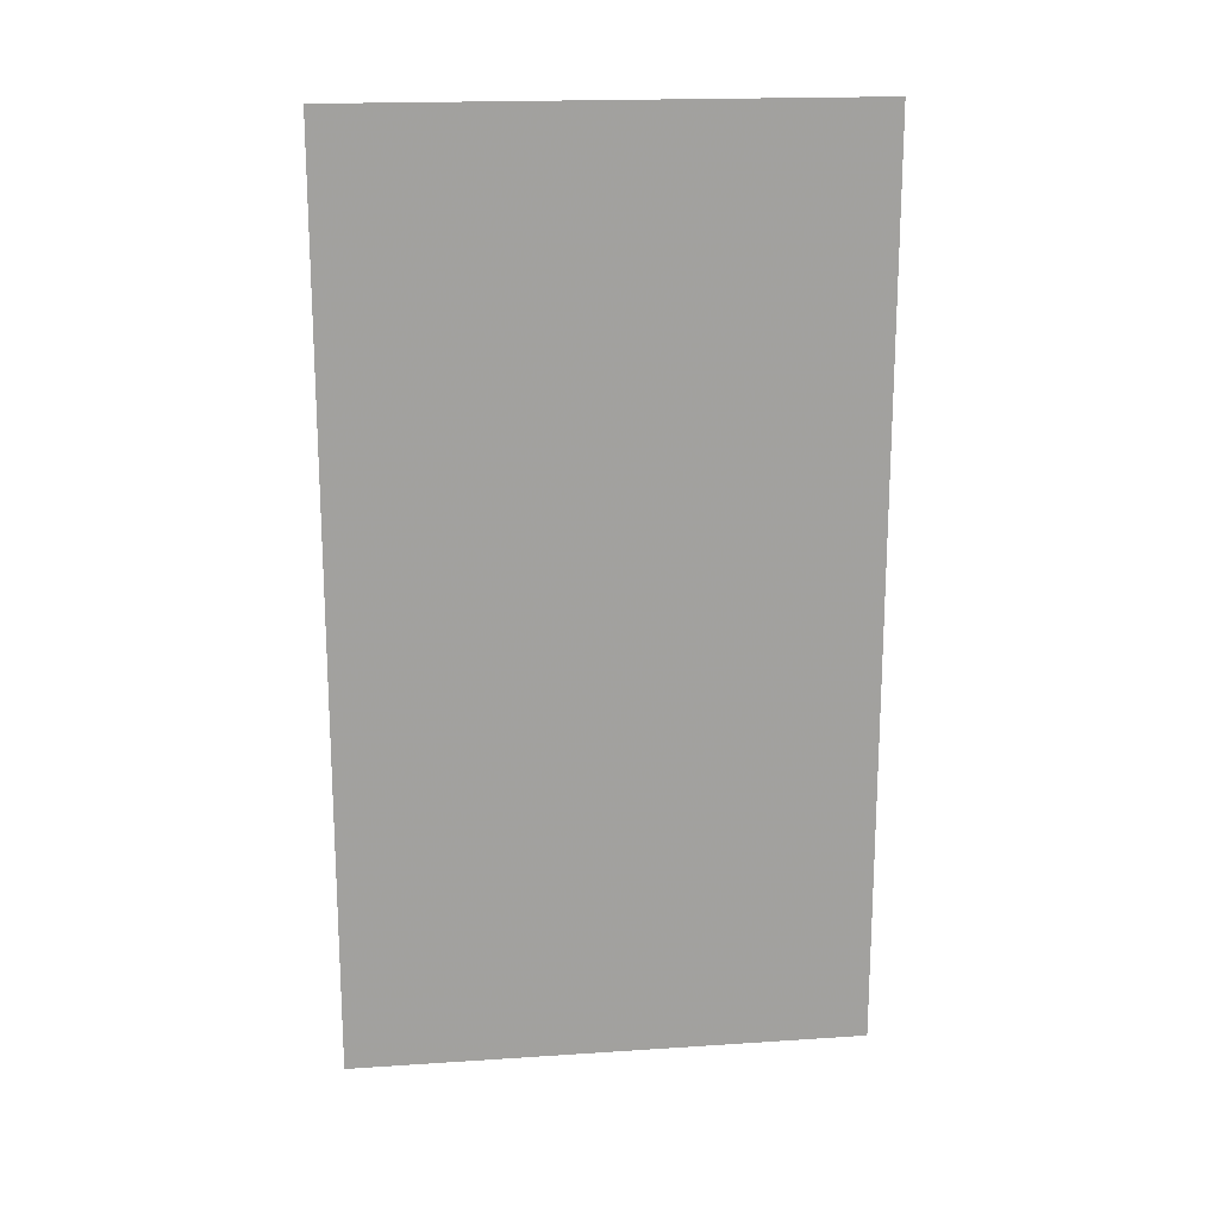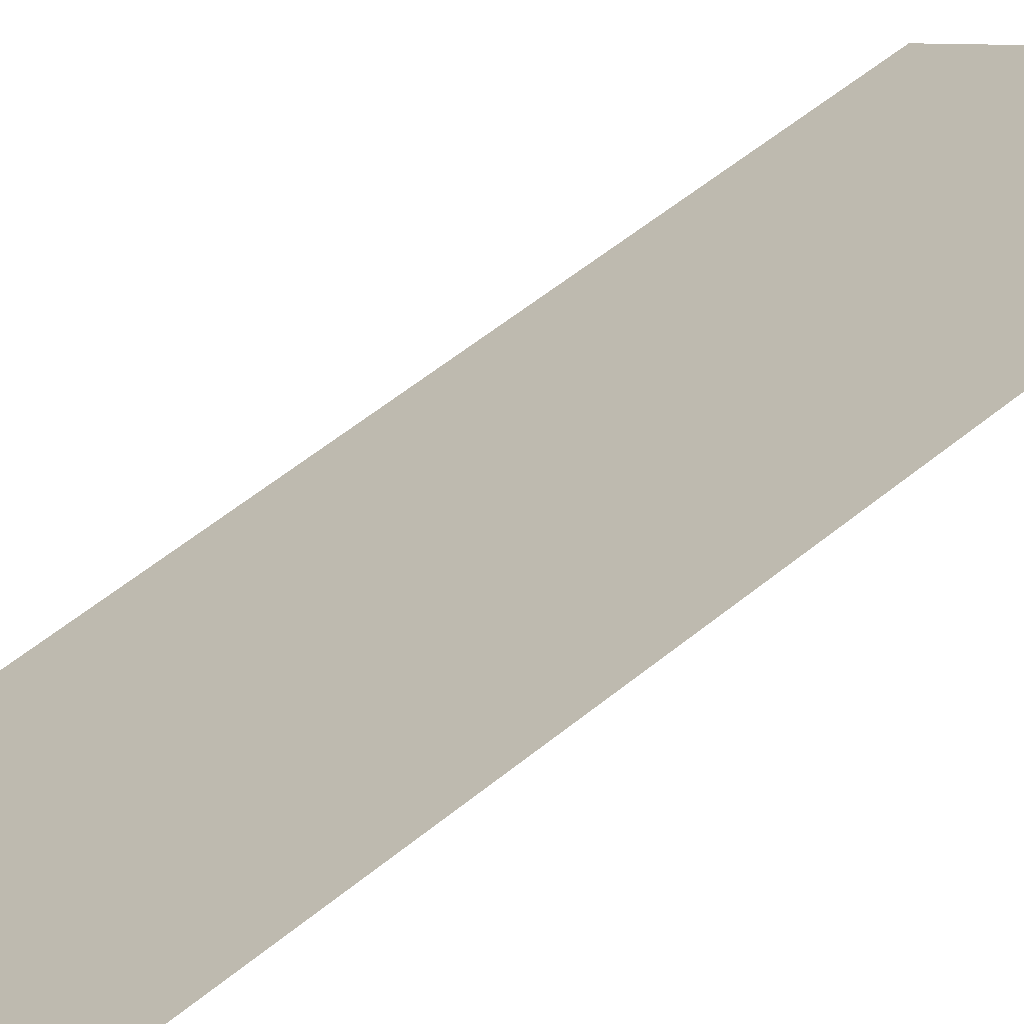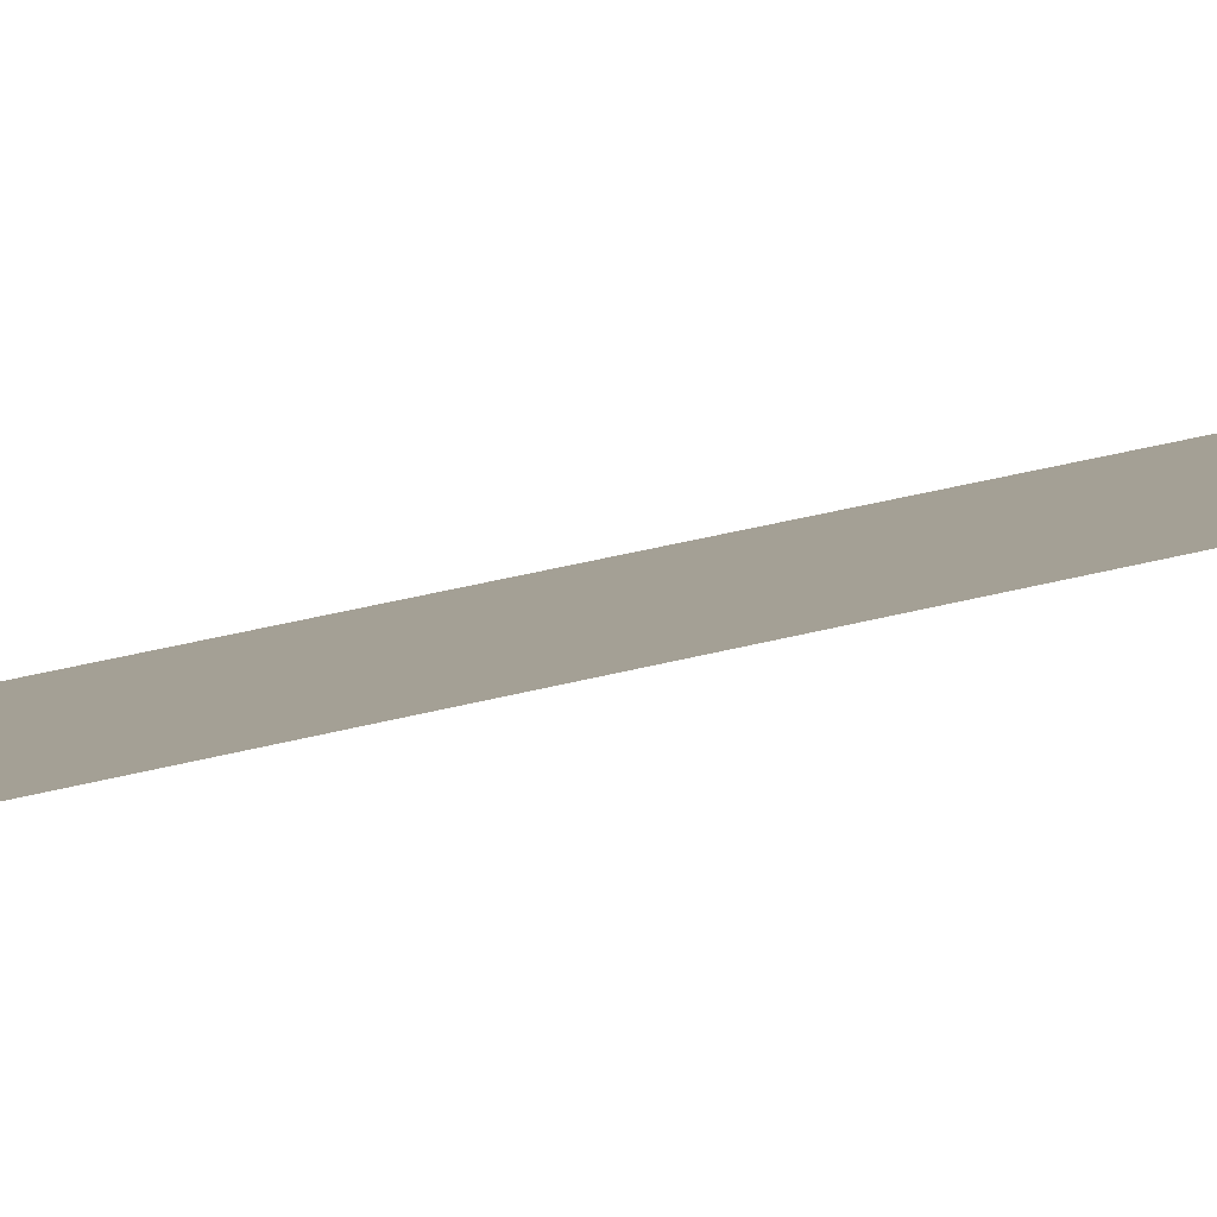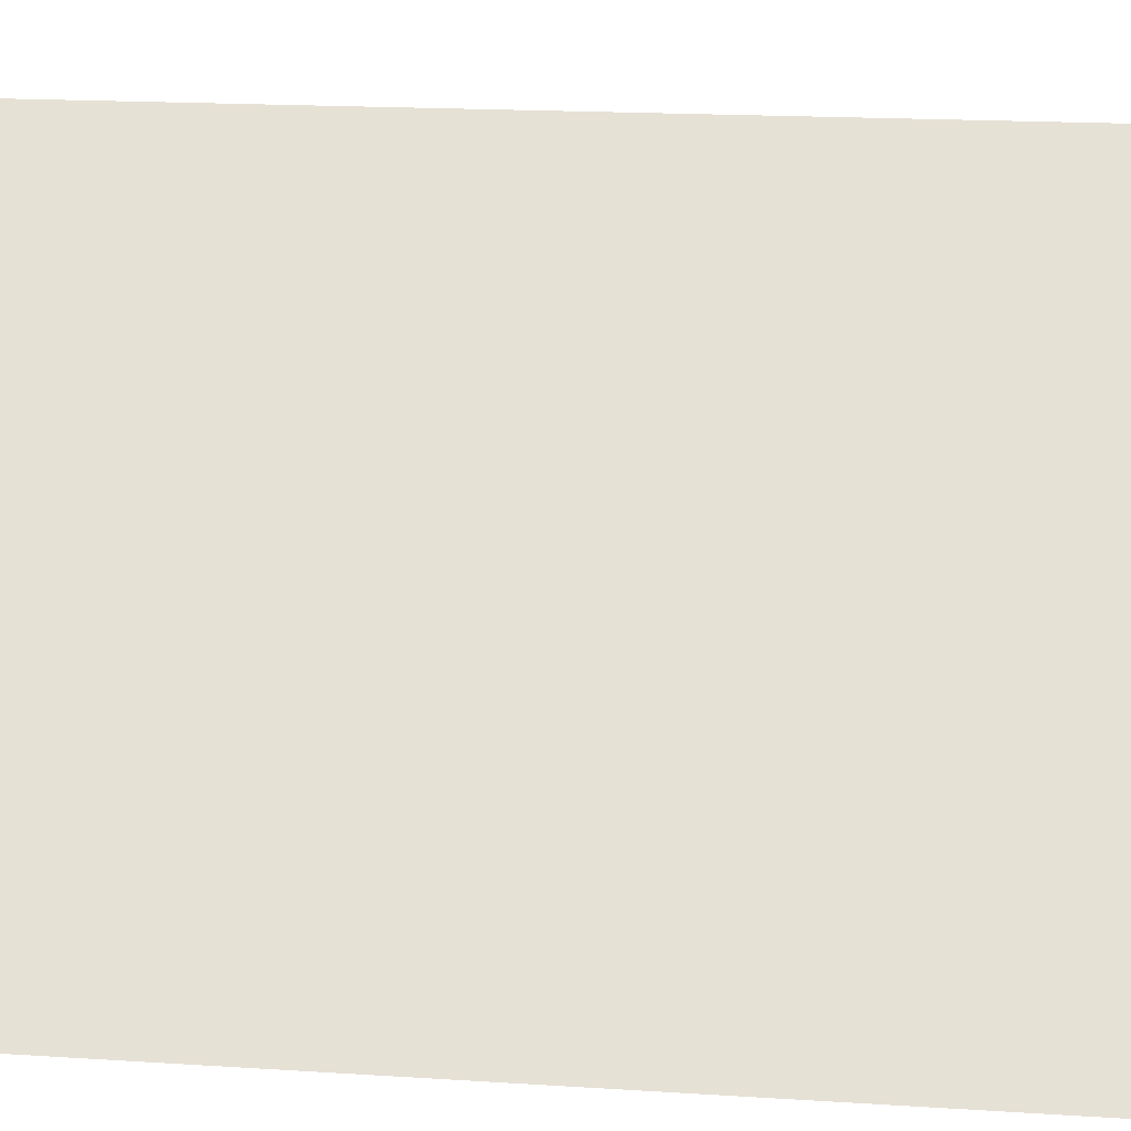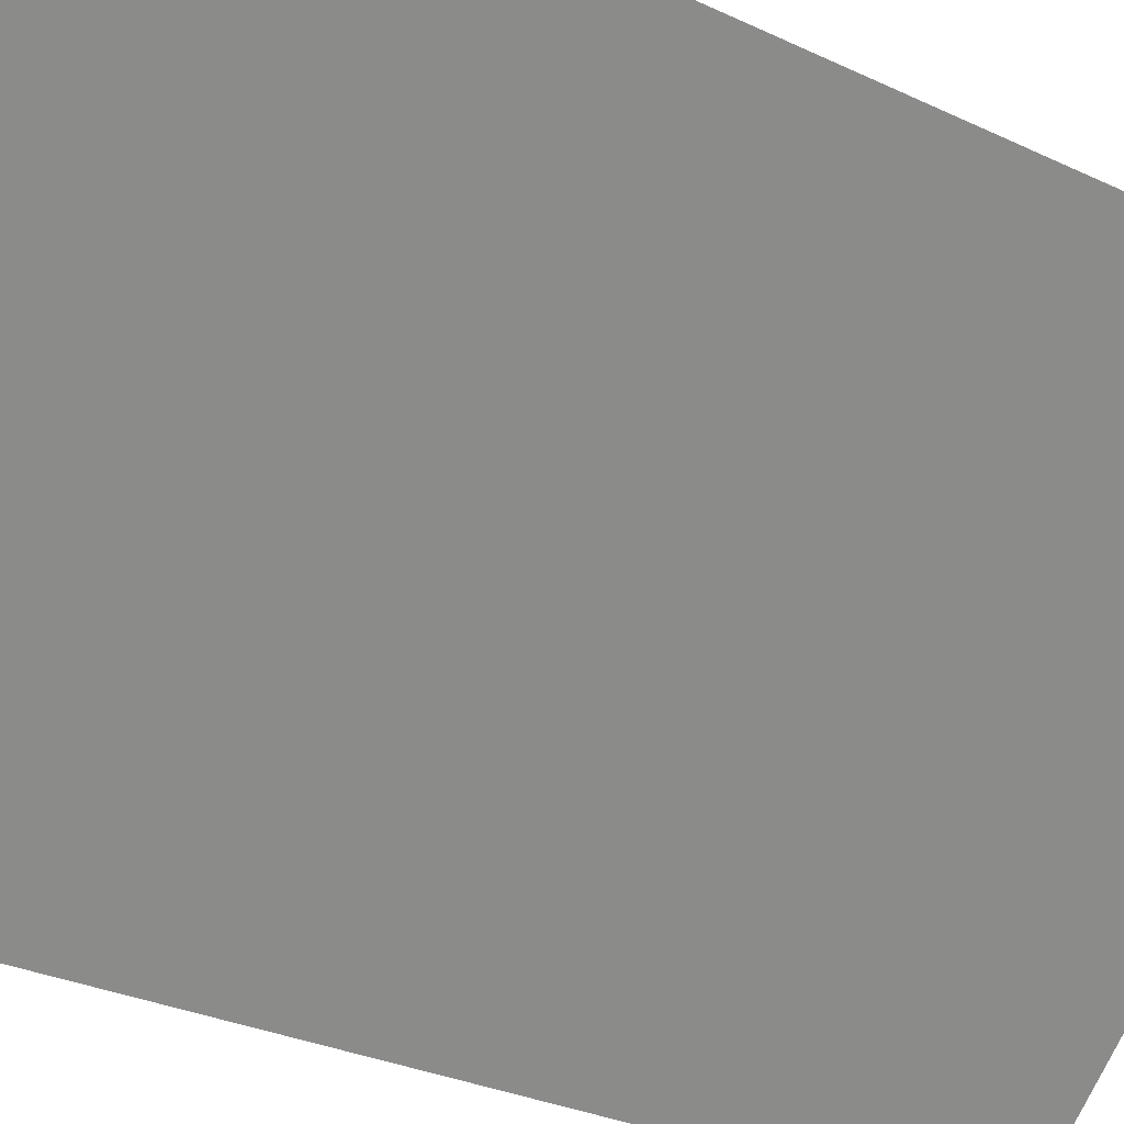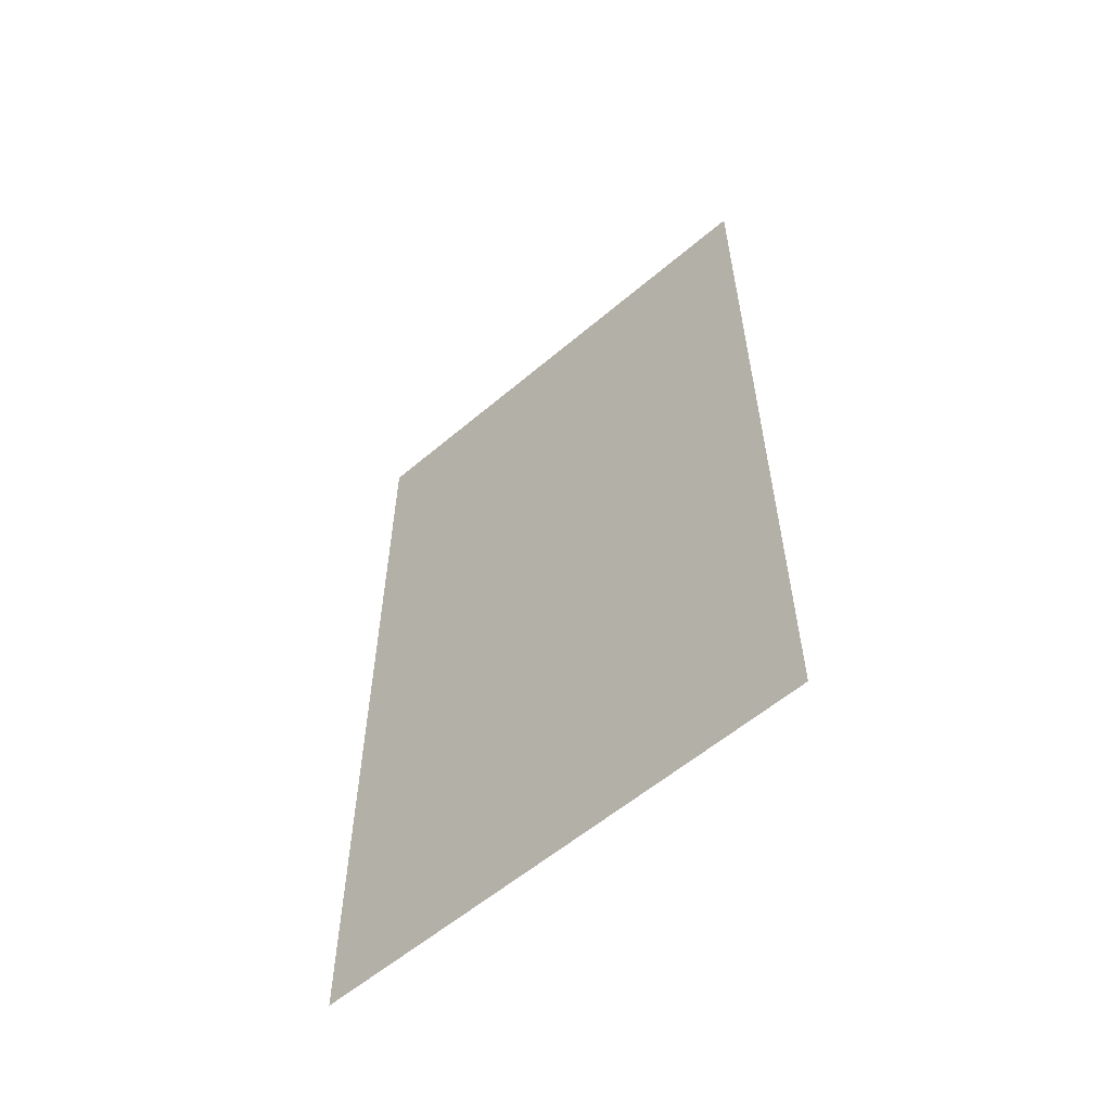
<metadata>
{"format":"obj","ext":"obj","renderer":"f3d","projection":"perspective","resolution":1024,"background":"white","views":[{"elev":18.2,"azim":-142.3,"up":"+Y"},{"elev":59.5,"azim":-129.5,"up":"+Z"},{"elev":49.3,"azim":-105.2,"up":"+Z"},{"elev":13.4,"azim":99.5,"up":"+Z"},{"elev":-25.3,"azim":-128.8,"up":"+Z"},{"elev":-58.1,"azim":86.3,"up":"+Y"}]}
</metadata>
<code>
v -0.5 0.75 0.5
v -0.5 1 0.5
v 0.5 1 -0.5
v 0.5 0.75 -0.5
v -0.5 0.5 0.5
v 0.5 0.5 -0.5
v -0.5 0.25 0.5
v 0.5 0.25 -0.5
v -0.5 0 0.5
v 0.5 0 -0.5
v -0.5 1.25 0.5
v 0.5 1.25 -0.5
v -0.5 1.5 0.5
v 0.5 1.5 -0.5
v -0.5 1.75 0.5
v 0.5 1.75 -0.5
v -0.5 2 0.5
v 0.5 2 -0.5
v -0.5 2.25 0.5
v 0.5 2.25 -0.5
v -0.5 2.5 0.5
v 0.5 2.5 -0.5
f 1 2 3
f 1 3 4
f 1 4 5
f 5 4 6
f 5 6 7
f 7 6 8
f 7 8 9
f 9 8 10
f 2 11 12
f 2 12 3
f 11 13 14
f 11 14 12
f 13 15 16
f 13 16 14
f 15 17 18
f 15 18 16
f 17 19 20
f 17 20 18
f 19 21 22
f 19 22 20

</code>
